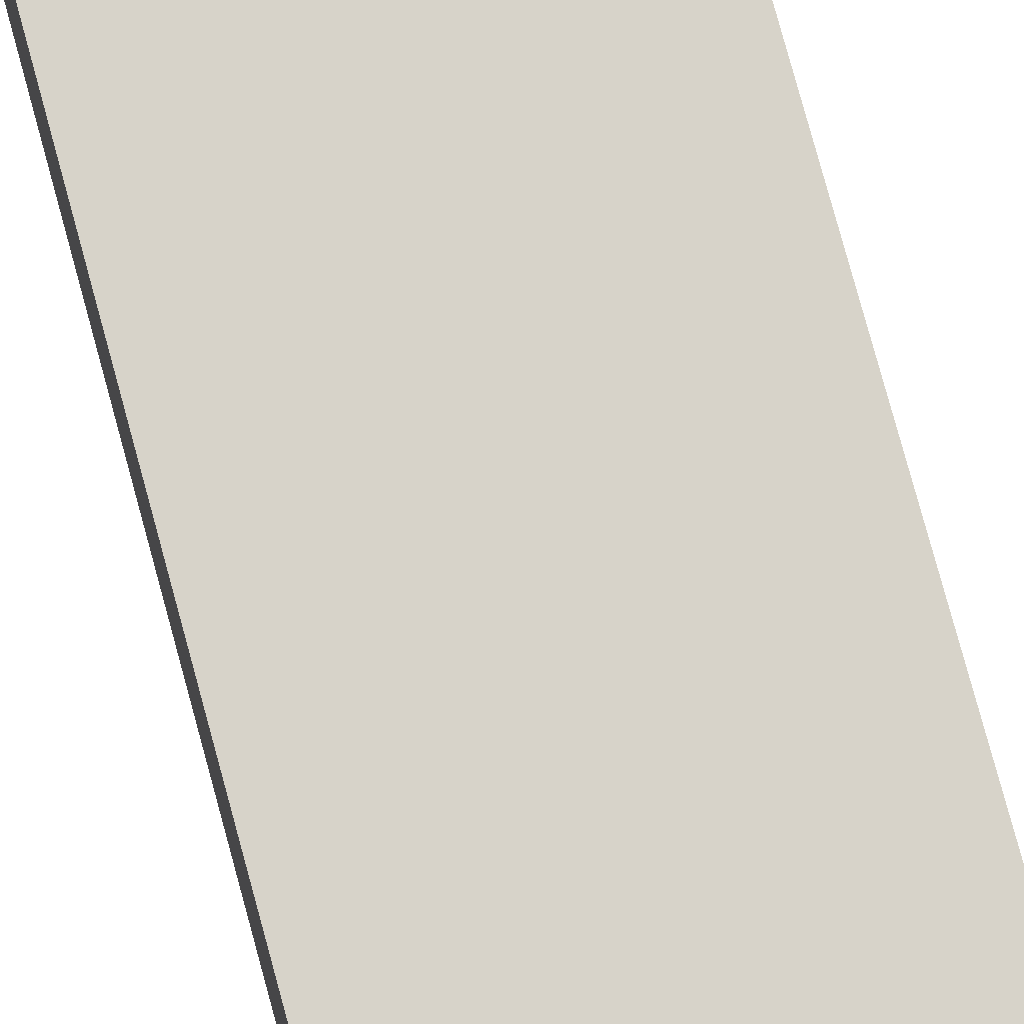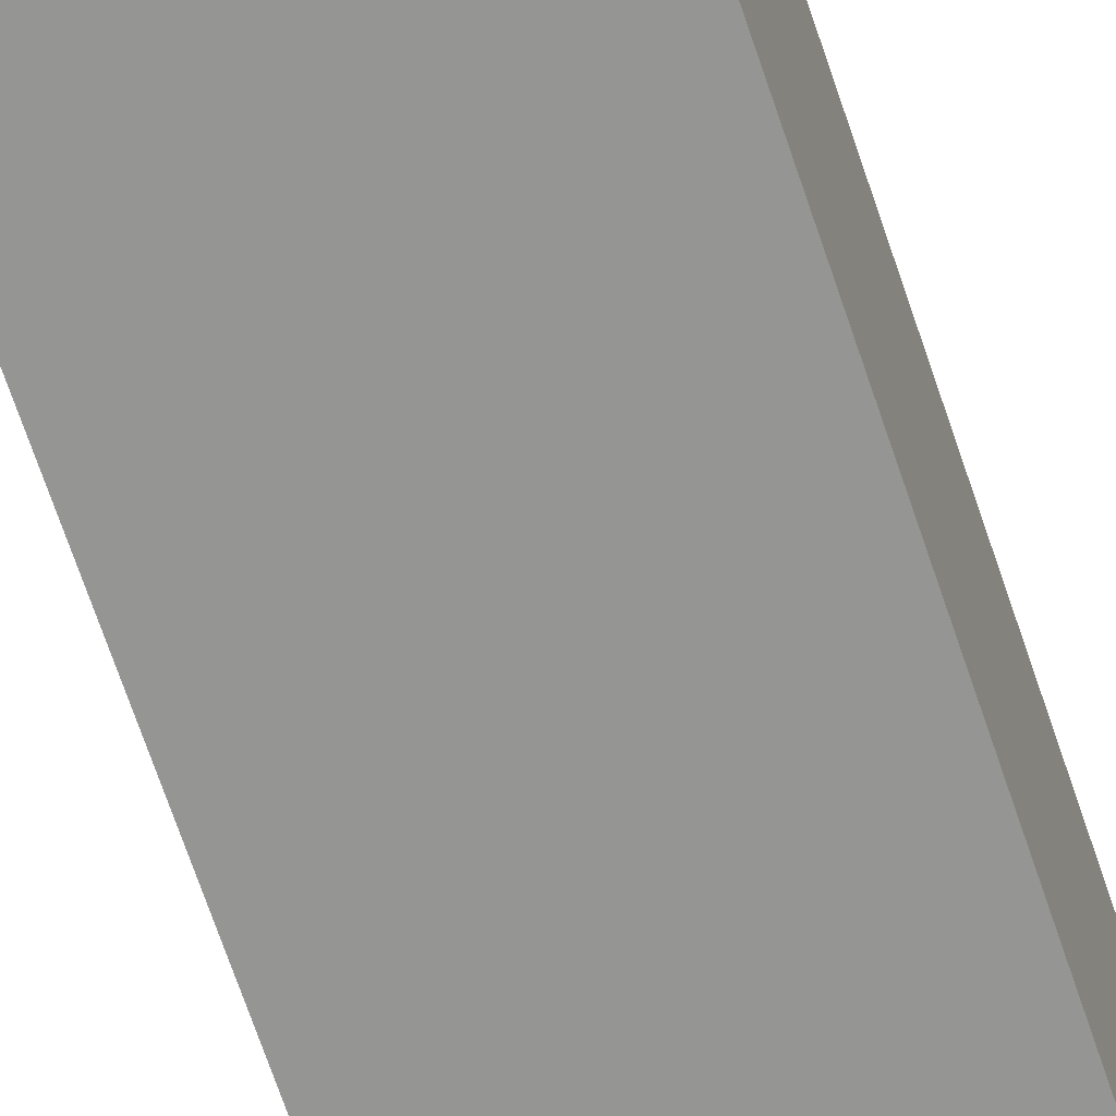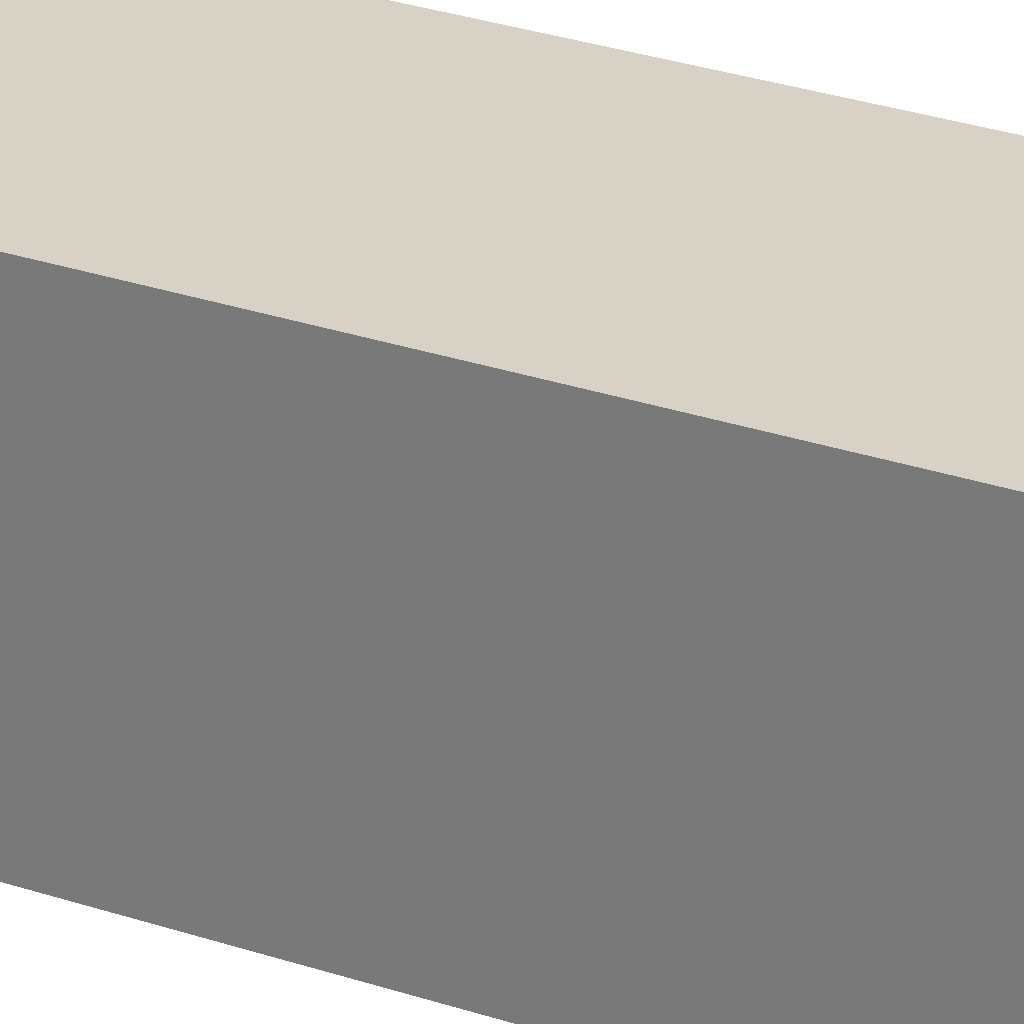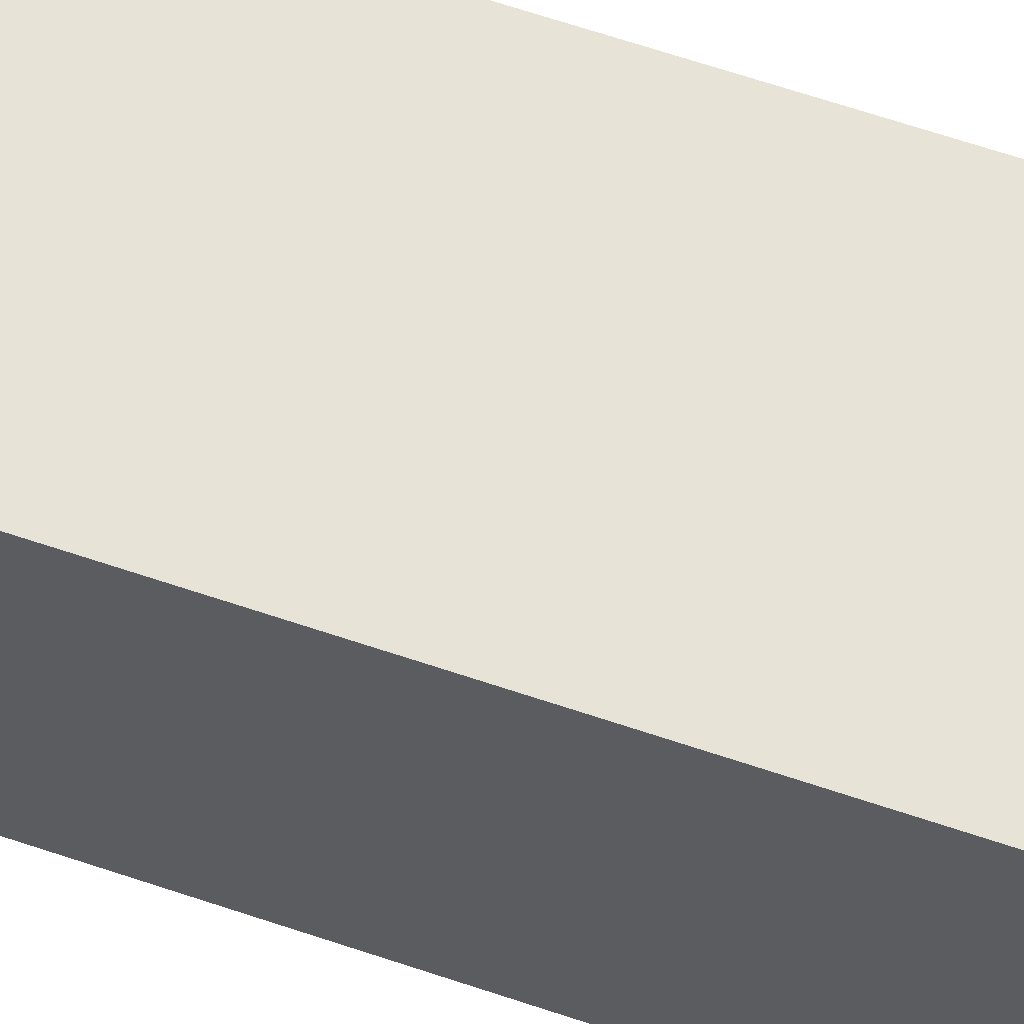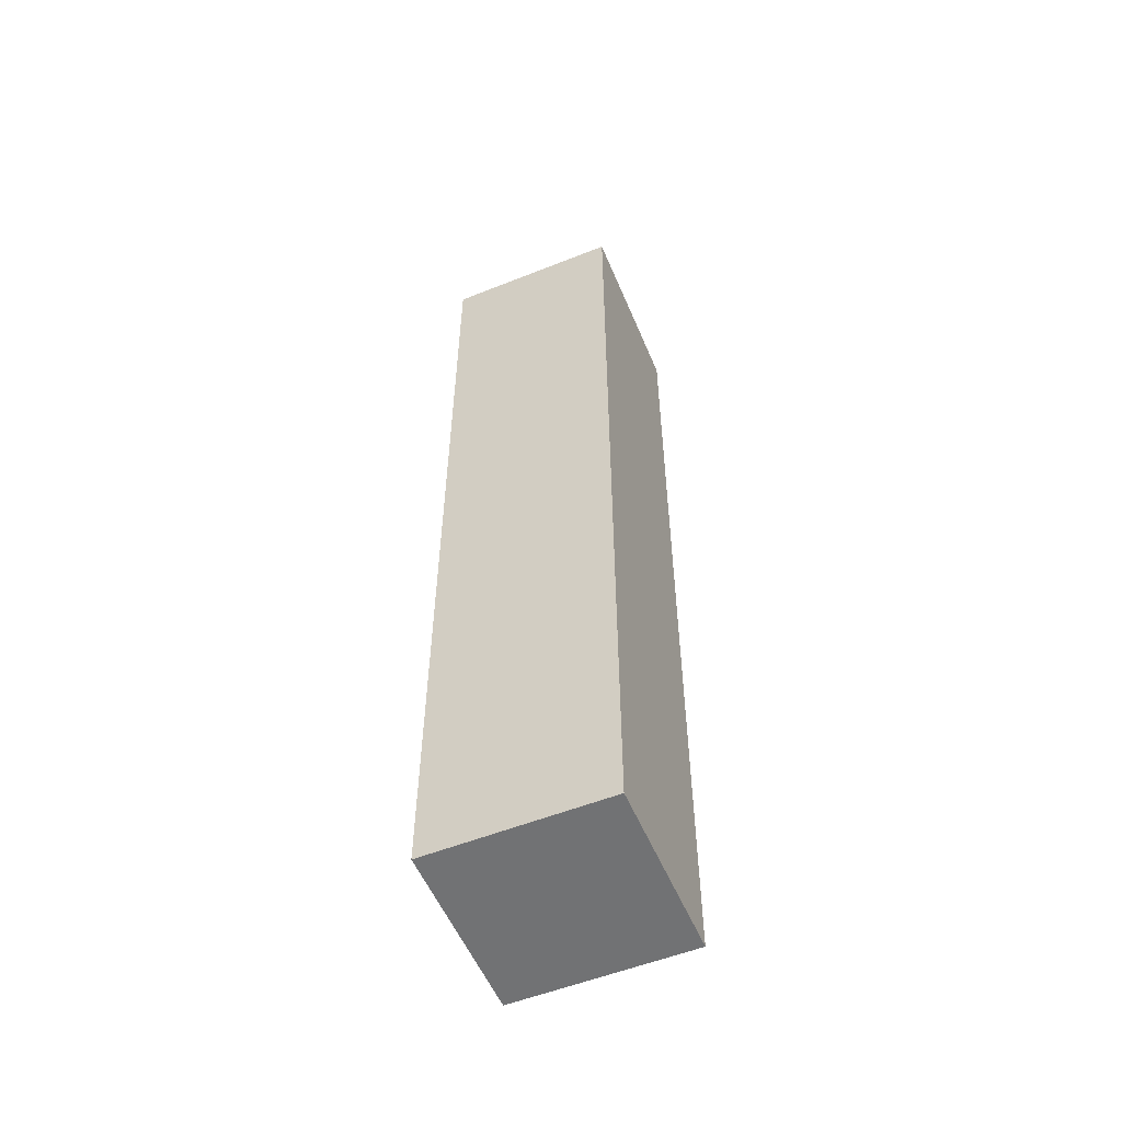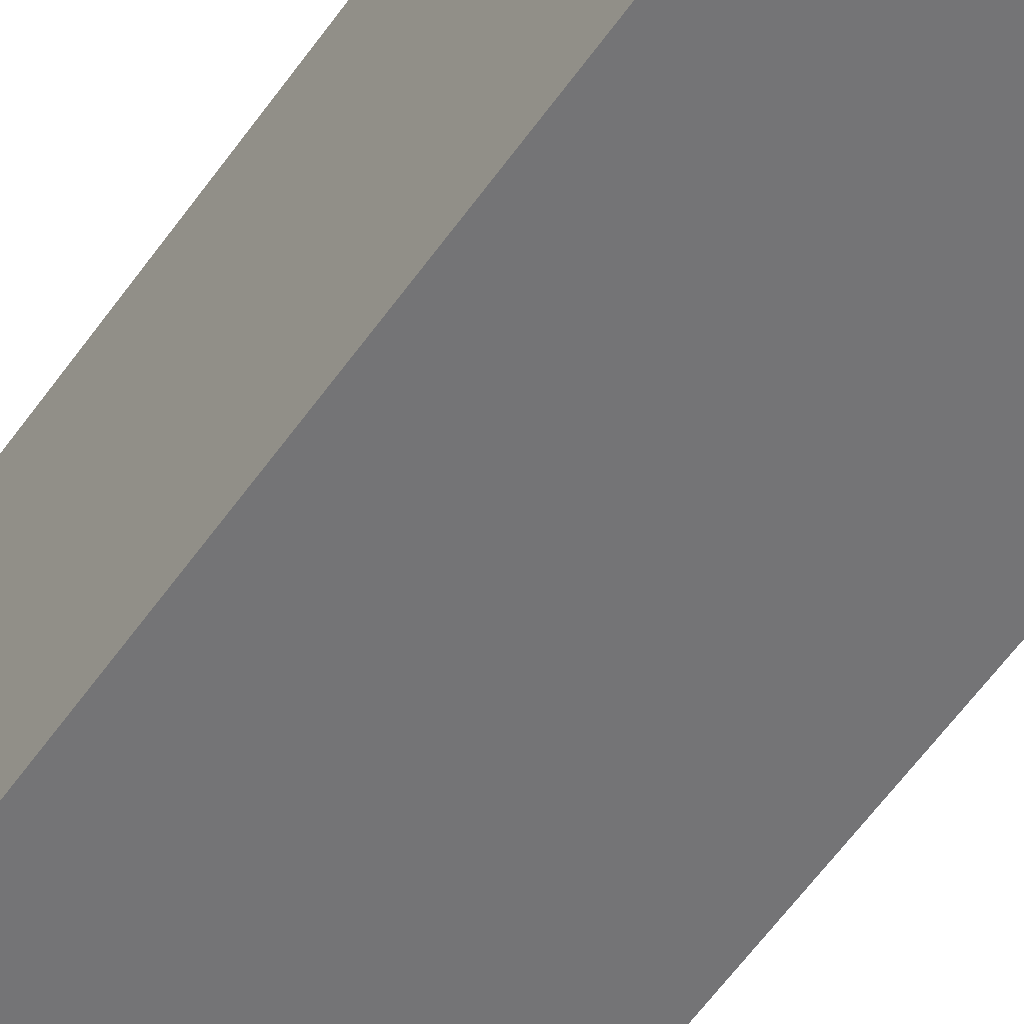
<metadata>
{"format":"obj","ext":"obj","renderer":"f3d","projection":"perspective","resolution":1024,"background":"white","views":[{"elev":76.2,"azim":164.9,"up":"+Z"},{"elev":-67.4,"azim":18.4,"up":"+Z"},{"elev":27.3,"azim":118.0,"up":"+Z"},{"elev":62.3,"azim":-70.8,"up":"+Z"},{"elev":-55.4,"azim":-157.3,"up":"+Y"},{"elev":-56.3,"azim":145.8,"up":"+Z"}]}
</metadata>
<code>
g pb_Mesh53798
v 0 -22 0
v -16 -22 0
v 0 64 0
v -16 64 0
v -16 -22 0
v -16 -22 -16
v -16 64 0
v -16 64 -16
v -16 -22 -16
v 0 -22 -16
v -16 64 -16
v 0 64 -16
v 0 -22 -16
v 0 -22 0
v 0 64 -16
v 0 64 0
v 0 64 0
v -16 64 0
v 0 64 -16
v -16 64 -16
v 0 -22 -16
v -16 -22 -16
v 0 -22 0
v -16 -22 0
g pb_Mesh53798_0
f 3 2 1
f 3 4 2
f 7 6 5
f 7 8 6
f 11 10 9
f 11 12 10
f 15 14 13
f 15 16 14
f 19 18 17
f 19 20 18
f 23 22 21
f 23 24 22

</code>
